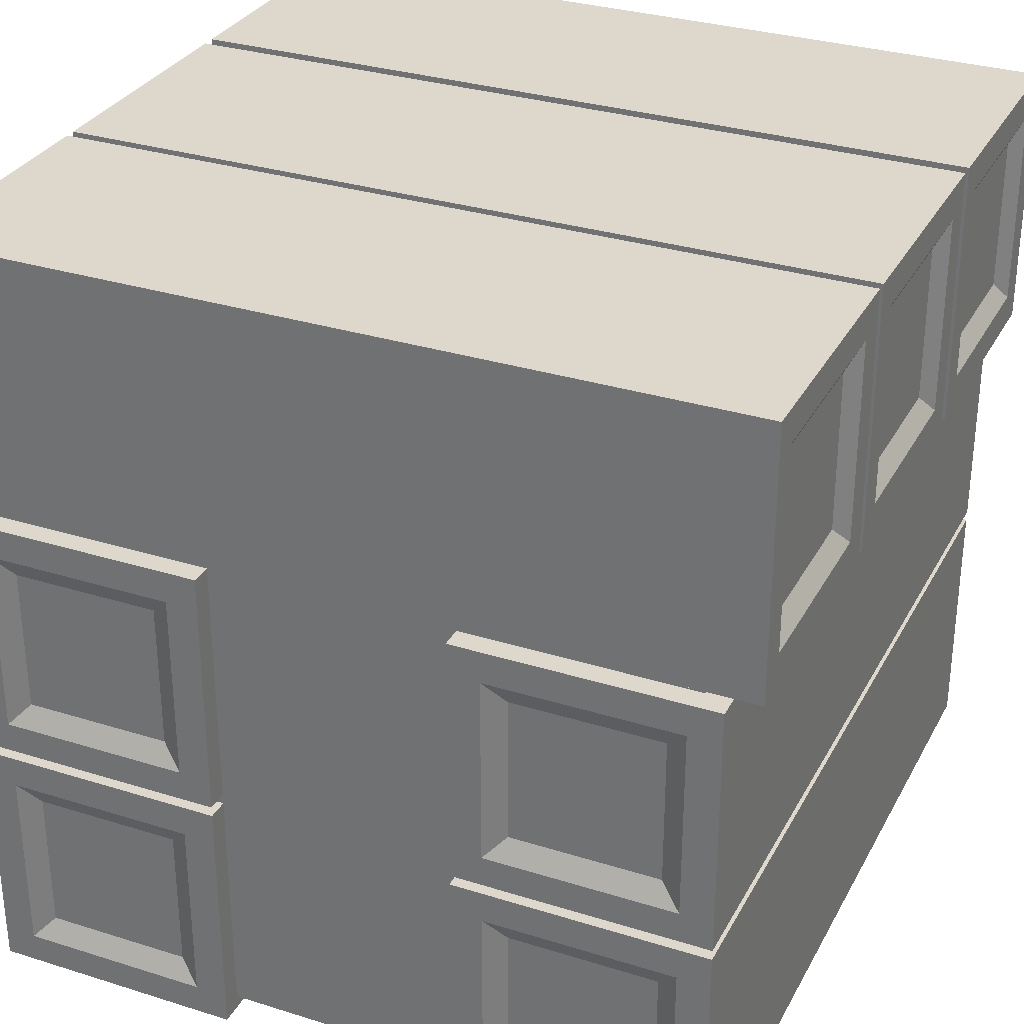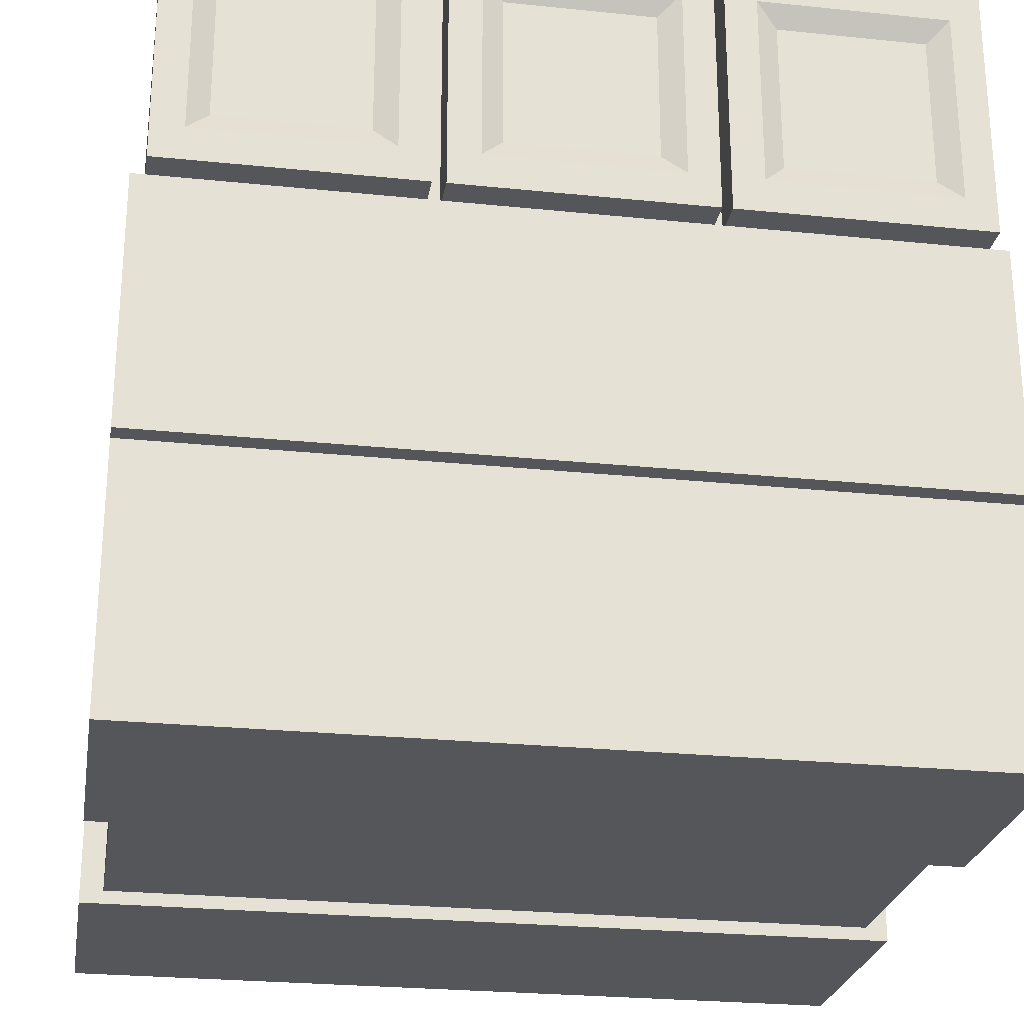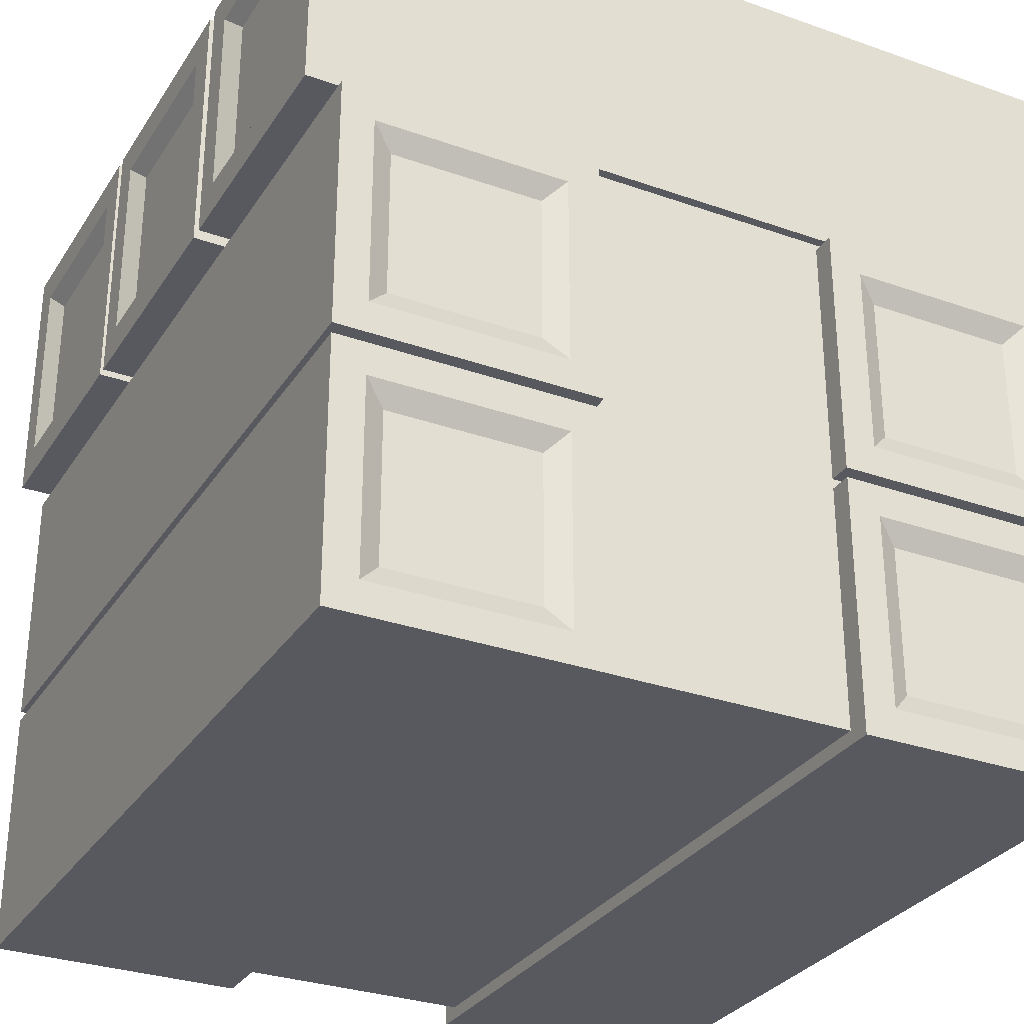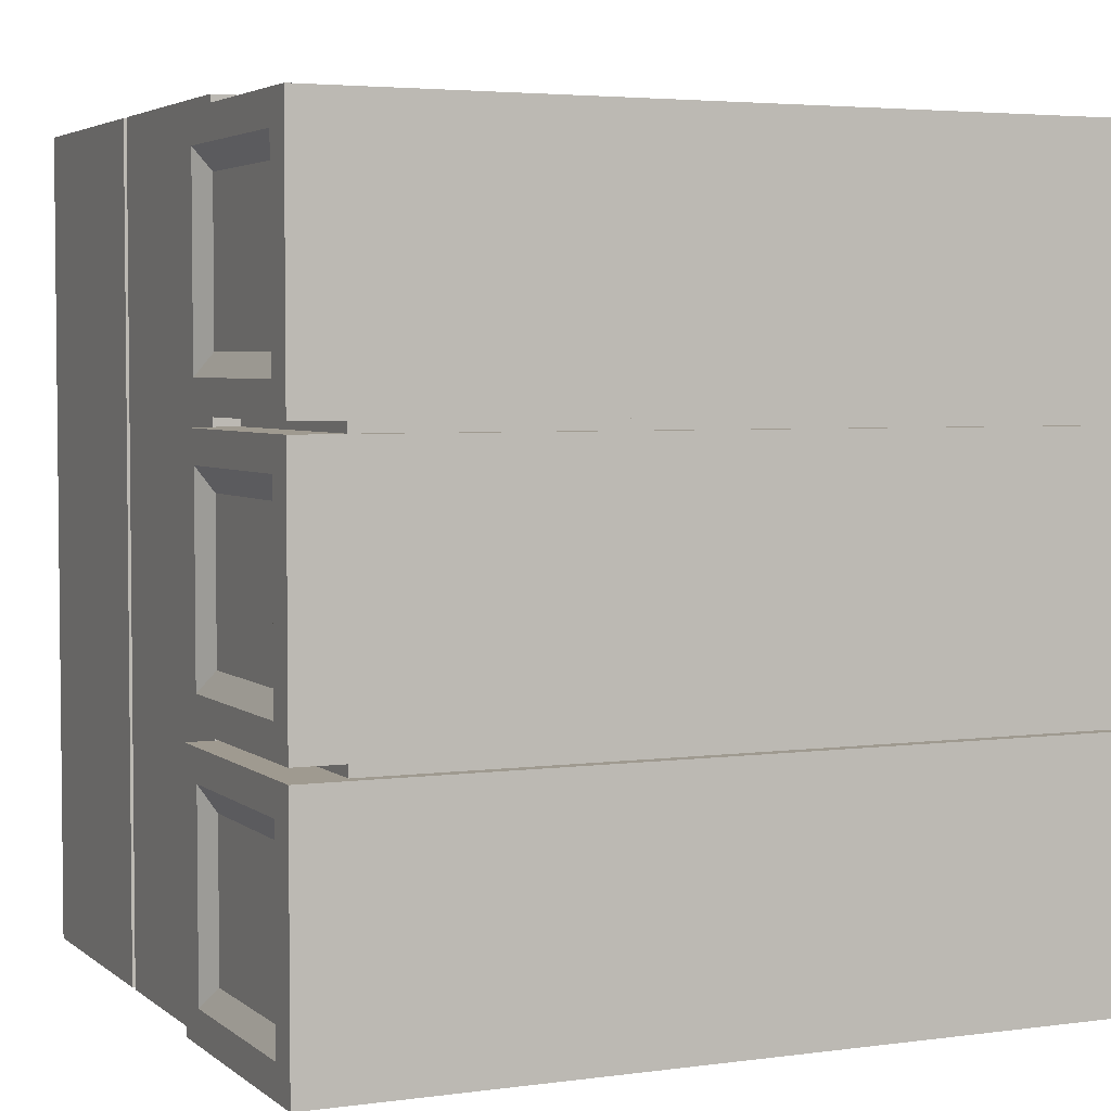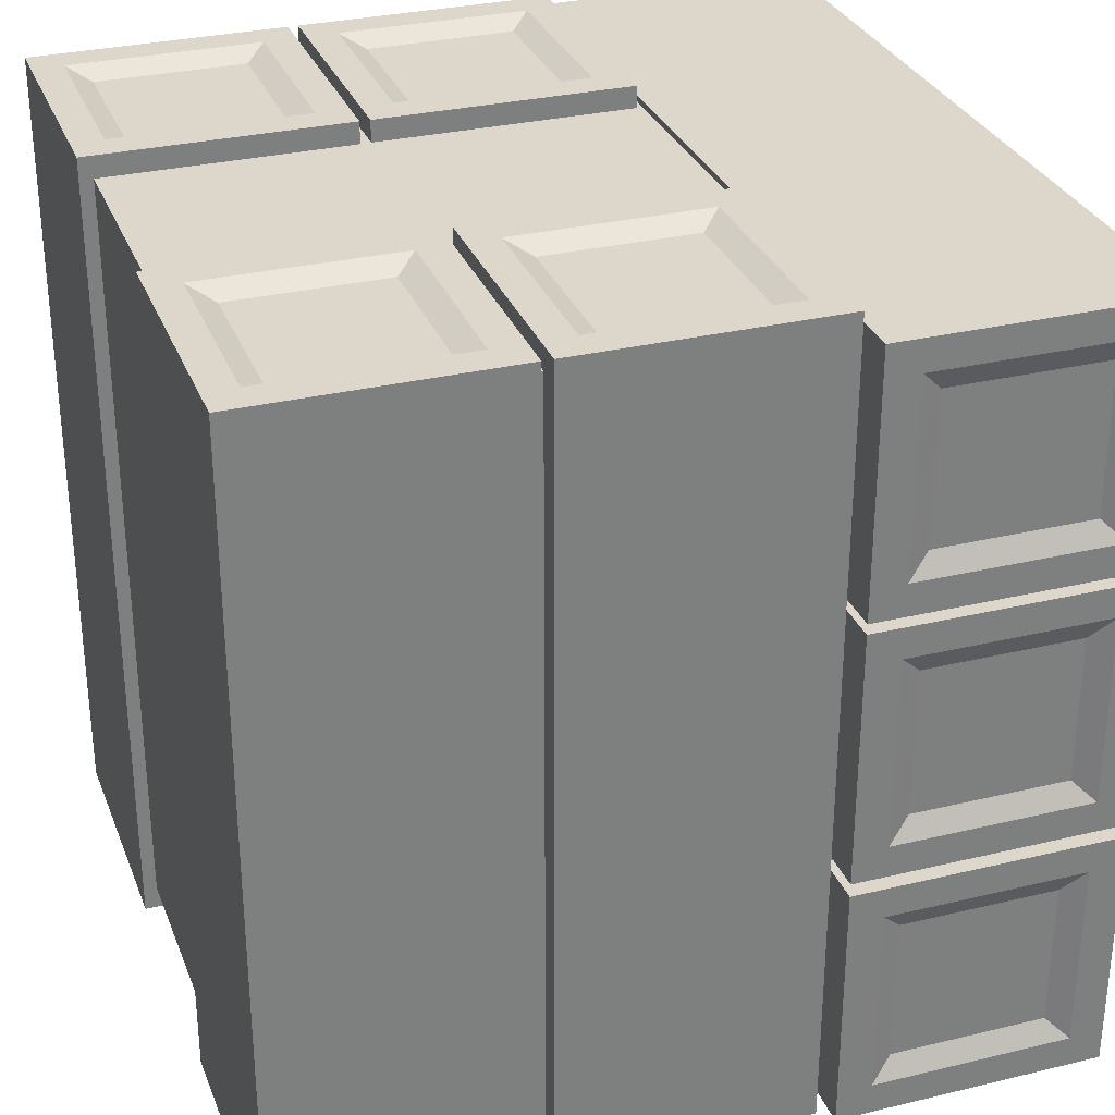
<metadata>
{"format":"obj","ext":"obj","renderer":"f3d","projection":"perspective","resolution":1024,"background":"white","views":[{"elev":31.1,"azim":24.1,"up":"+Y"},{"elev":-25.5,"azim":-99.4,"up":"+Y"},{"elev":-30.4,"azim":152.9,"up":"+Y"},{"elev":3.9,"azim":155.6,"up":"+Z"},{"elev":30.6,"azim":70.9,"up":"+Z"}]}
</metadata>
<code>
o Cube
v 0.8665 0.9567 -0.9544
v 0.8665 -0.9406 -0.9544
v 0.8665 0.9567 0.9544
v 0.8665 -0.9406 0.9544
v -0.8954 0.9567 -0.9544
v -0.8954 -0.9406 -0.9544
v -0.8954 0.9567 0.9544
v -0.8954 -0.9406 0.9544
f 1 5 7 3
f 4 3 7 8
f 8 7 5 6
f 6 2 4 8
f 2 1 3 4
f 6 5 1 2
o Cube.002
v -0.972 0.4641 -0.4794
v -0.972 0.8506 -0.4794
v -0.972 0.4641 -0.8446
v -0.972 0.8506 -0.8446
v 0.972 0.4641 -0.4794
v 0.972 0.8506 -0.4794
v 0.972 0.4641 -0.8446
v 0.972 0.8506 -0.8446
v -0.972 0.4641 0.1825
v -0.972 0.8506 0.1825
v -0.972 0.4641 -0.1826
v -0.972 0.8506 -0.1826
v 0.972 0.4641 0.1825
v 0.972 0.8506 0.1825
v 0.972 0.4641 -0.1826
v 0.972 0.8506 -0.1826
v -0.972 0.4641 0.8367
v -0.972 0.8506 0.8367
v -0.972 0.4641 0.4716
v -0.972 0.8506 0.4716
v 0.972 0.4641 0.8367
v 0.972 0.8506 0.8367
v 0.972 0.4641 0.4716
v 0.972 0.8506 0.4716
v -1 0.3243 -0.9766
v -1 0.3243 -0.3474
v -1 0.9903 -0.3474
v -1 0.9903 -0.9766
v 1 0.9903 -0.9766
v 1 0.3243 -0.9766
v 1 0.3243 -0.3474
v 1 0.9903 -0.3474
v -1 0.3243 -0.3146
v -1 0.3243 0.3145
v -1 0.9903 0.3145
v -1 0.9903 -0.3146
v 1 0.9903 -0.3146
v 1 0.3243 -0.3146
v 1 0.3243 0.3145
v 1 0.9903 0.3145
v -1 0.3243 0.3395
v -1 0.3243 0.9687
v -1 0.9903 0.9687
v -1 0.9903 0.3395
v 1 0.9903 0.3395
v 1 0.3243 0.3395
v 1 0.3243 0.9687
v 1 0.9903 0.9687
v -1 0.4088 -0.8975
v -1 0.4088 -0.424
v -1 0.9062 -0.424
v -1 0.9062 -0.8975
v 1 0.9062 -0.8975
v 1 0.4088 -0.8975
v 1 0.4088 -0.424
v 1 0.9062 -0.424
v -1 0.4088 -0.2356
v -1 0.4088 0.2379
v -1 0.9062 0.2379
v -1 0.9062 -0.2356
v 1 0.9062 -0.2356
v 1 0.4088 -0.2356
v 1 0.4088 0.2379
v 1 0.9062 0.2379
v -1 0.4088 0.4186
v -1 0.4088 0.8921
v -1 0.9062 0.8921
v -1 0.9062 0.4186
v 1 0.9062 0.4186
v 1 0.4088 0.4186
v 1 0.4088 0.8921
v 1 0.9062 0.8921
f 33 36 37 38
f 39 40 35 34
f 33 38 39 34
f 37 36 35 40
f 41 44 45 46
f 47 48 43 42
f 41 46 47 42
f 45 44 43 48
f 49 52 53 54
f 55 56 51 50
f 49 54 55 50
f 53 52 51 56
f 58 57 33 34
f 59 58 34 35
f 60 59 35 36
f 57 60 36 33
f 61 62 38 37
f 62 63 39 38
f 64 61 37 40
f 63 64 40 39
f 66 65 41 42
f 67 66 42 43
f 68 67 43 44
f 65 68 44 41
f 69 70 46 45
f 70 71 47 46
f 72 69 45 48
f 71 72 48 47
f 74 73 49 50
f 75 74 50 51
f 76 75 51 52
f 73 76 52 49
f 77 78 54 53
f 78 79 55 54
f 80 77 53 56
f 79 80 56 55
f 9 11 57 58
f 10 9 58 59
f 12 10 59 60
f 11 12 60 57
f 16 15 62 61
f 15 13 63 62
f 14 16 61 64
f 13 14 64 63
f 17 19 65 66
f 18 17 66 67
f 20 18 67 68
f 19 20 68 65
f 24 23 70 69
f 23 21 71 70
f 22 24 69 72
f 21 22 72 71
f 25 27 73 74
f 26 25 74 75
f 28 26 75 76
f 27 28 76 73
f 32 31 78 77
f 31 29 79 78
f 30 32 77 80
f 29 30 80 79
f 9 10 12 11
f 15 16 14 13
f 17 18 20 19
f 23 24 22 21
f 25 26 28 27
f 31 32 30 29
o Cube.001_Cube.004
v 0.4291 -0.1872 0.98
v 0.7954 -0.1872 0.98
v 0.4291 0.1779 0.98
v 0.7954 0.1779 0.98
v 0.4291 -0.1872 -0.9828
v 0.7954 -0.1872 -0.9828
v 0.4291 0.1779 -0.9828
v 0.7954 0.1779 -0.9828
v 0.4291 -0.8414 0.98
v 0.7954 -0.8414 0.98
v 0.4291 -0.4762 0.98
v 0.7954 -0.4762 0.98
v 0.4291 -0.8414 -0.9828
v 0.7954 -0.8414 -0.9828
v 0.4291 -0.4762 -0.9828
v 0.7954 -0.4762 -0.9828
v 0.2966 0.31 1.008
v 0.2966 -0.3192 1.008
v 0.9279 -0.3192 1.008
v 0.9279 0.31 1.008
v 0.9279 0.31 -1.011
v 0.2966 0.31 -1.011
v 0.2966 -0.3192 -1.011
v 0.9279 -0.3192 -1.011
v 0.2966 -0.3442 1.008
v 0.2966 -0.9734 1.008
v 0.9279 -0.9734 1.008
v 0.9279 -0.3442 1.008
v 0.9279 -0.3442 -1.011
v 0.2966 -0.3442 -1.011
v 0.2966 -0.9734 -1.011
v 0.9279 -0.9734 -1.011
v 0.3767 0.2309 1.008
v 0.3767 -0.2426 1.008
v 0.8482 -0.2426 1.008
v 0.8482 0.2309 1.008
v 0.8482 0.2309 -1.011
v 0.3767 0.2309 -1.011
v 0.3767 -0.2426 -1.011
v 0.8482 -0.2426 -1.011
v 0.3767 -0.4233 1.008
v 0.3767 -0.8968 1.008
v 0.8482 -0.8968 1.008
v 0.8482 -0.4233 1.008
v 0.8482 -0.4233 -1.011
v 0.3767 -0.4233 -1.011
v 0.3767 -0.8968 -1.011
v 0.8482 -0.8968 -1.011
f 97 100 101 102
f 103 104 99 98
f 97 102 103 98
f 101 100 99 104
f 105 108 109 110
f 111 112 107 106
f 105 110 111 106
f 109 108 107 112
f 114 113 97 98
f 115 114 98 99
f 116 115 99 100
f 113 116 100 97
f 117 118 102 101
f 118 119 103 102
f 120 117 101 104
f 119 120 104 103
f 122 121 105 106
f 123 122 106 107
f 124 123 107 108
f 121 124 108 105
f 125 126 110 109
f 126 127 111 110
f 128 125 109 112
f 127 128 112 111
f 81 83 113 114
f 82 81 114 115
f 84 82 115 116
f 83 84 116 113
f 88 87 118 117
f 87 85 119 118
f 86 88 117 120
f 85 86 120 119
f 89 91 121 122
f 90 89 122 123
f 92 90 123 124
f 91 92 124 121
f 96 95 126 125
f 95 93 127 126
f 94 96 125 128
f 93 94 128 127
f 81 82 84 83
f 87 88 86 85
f 89 90 92 91
f 95 96 94 93
o Cube.003_Cube.005
v -0.8157 -0.1872 0.98
v -0.4493 -0.1872 0.98
v -0.8157 0.1779 0.98
v -0.4493 0.1779 0.98
v -0.8157 -0.1872 -0.9828
v -0.4493 -0.1872 -0.9828
v -0.8157 0.1779 -0.9828
v -0.4493 0.1779 -0.9828
v -0.8157 -0.8414 0.98
v -0.4493 -0.8414 0.98
v -0.8157 -0.4762 0.98
v -0.4493 -0.4762 0.98
v -0.8157 -0.8414 -0.9828
v -0.4493 -0.8414 -0.9828
v -0.8157 -0.4762 -0.9828
v -0.4493 -0.4762 -0.9828
v -0.9482 0.31 1.008
v -0.9482 -0.3192 1.008
v -0.3169 -0.3192 1.008
v -0.3169 0.31 1.008
v -0.3169 0.31 -1.011
v -0.9482 0.31 -1.011
v -0.9482 -0.3192 -1.011
v -0.3169 -0.3192 -1.011
v -0.9482 -0.3442 1.008
v -0.9482 -0.9734 1.008
v -0.3169 -0.9734 1.008
v -0.3169 -0.3442 1.008
v -0.3169 -0.3442 -1.011
v -0.9482 -0.3442 -1.011
v -0.9482 -0.9734 -1.011
v -0.3169 -0.9734 -1.011
v -0.8681 0.2309 1.008
v -0.8681 -0.2426 1.008
v -0.3966 -0.2426 1.008
v -0.3966 0.2309 1.008
v -0.3966 0.2309 -1.011
v -0.8681 0.2309 -1.011
v -0.8681 -0.2426 -1.011
v -0.3966 -0.2426 -1.011
v -0.8681 -0.4233 1.008
v -0.8681 -0.8968 1.008
v -0.3966 -0.8968 1.008
v -0.3966 -0.4233 1.008
v -0.3966 -0.4233 -1.011
v -0.8681 -0.4233 -1.011
v -0.8681 -0.8968 -1.011
v -0.3966 -0.8968 -1.011
f 145 148 149 150
f 151 152 147 146
f 145 150 151 146
f 149 148 147 152
f 153 156 157 158
f 159 160 155 154
f 153 158 159 154
f 157 156 155 160
f 162 161 145 146
f 163 162 146 147
f 164 163 147 148
f 161 164 148 145
f 165 166 150 149
f 166 167 151 150
f 168 165 149 152
f 167 168 152 151
f 170 169 153 154
f 171 170 154 155
f 172 171 155 156
f 169 172 156 153
f 173 174 158 157
f 174 175 159 158
f 176 173 157 160
f 175 176 160 159
f 129 131 161 162
f 130 129 162 163
f 132 130 163 164
f 131 132 164 161
f 136 135 166 165
f 135 133 167 166
f 134 136 165 168
f 133 134 168 167
f 137 139 169 170
f 138 137 170 171
f 140 138 171 172
f 139 140 172 169
f 144 143 174 173
f 143 141 175 174
f 142 144 173 176
f 141 142 176 175
f 129 130 132 131
f 135 136 134 133
f 137 138 140 139
f 143 144 142 141

</code>
